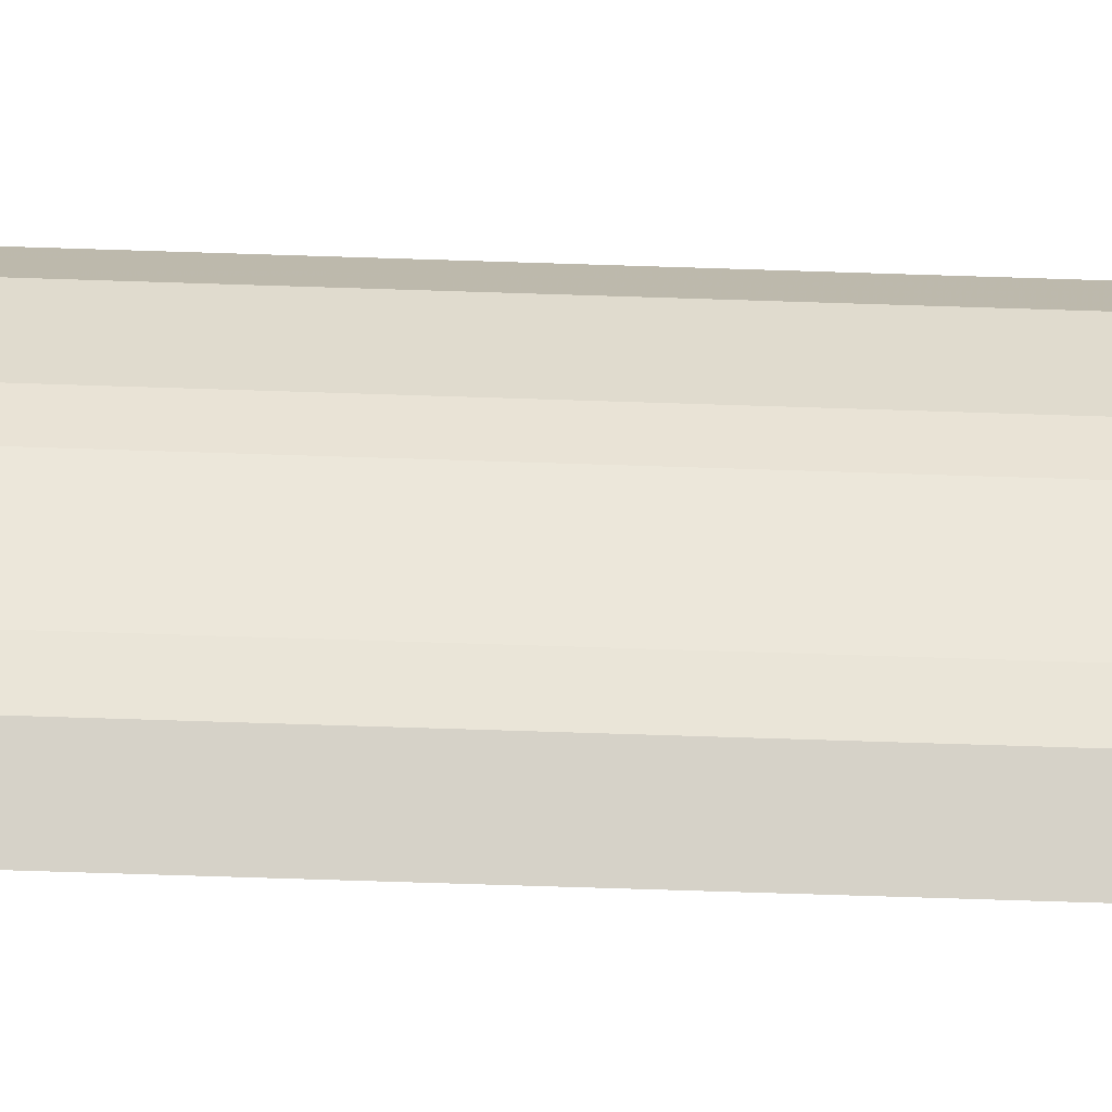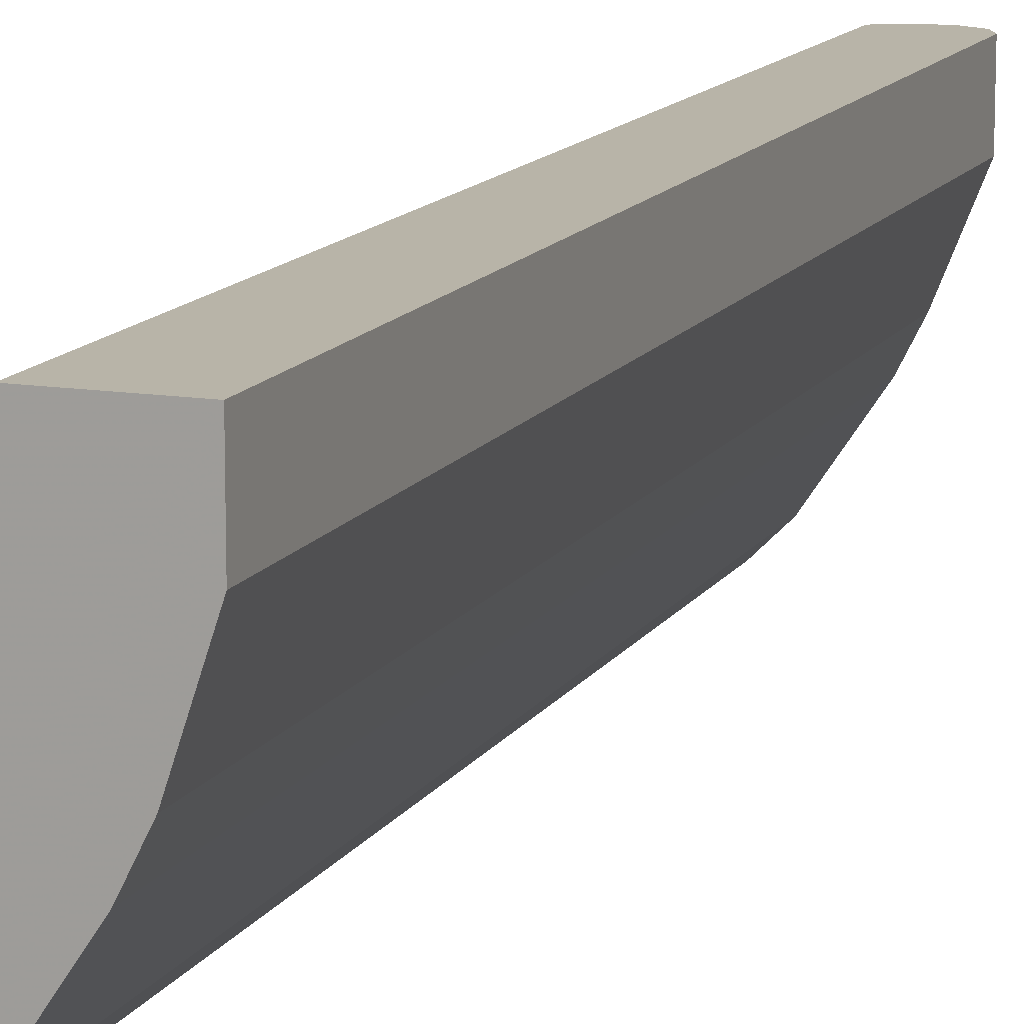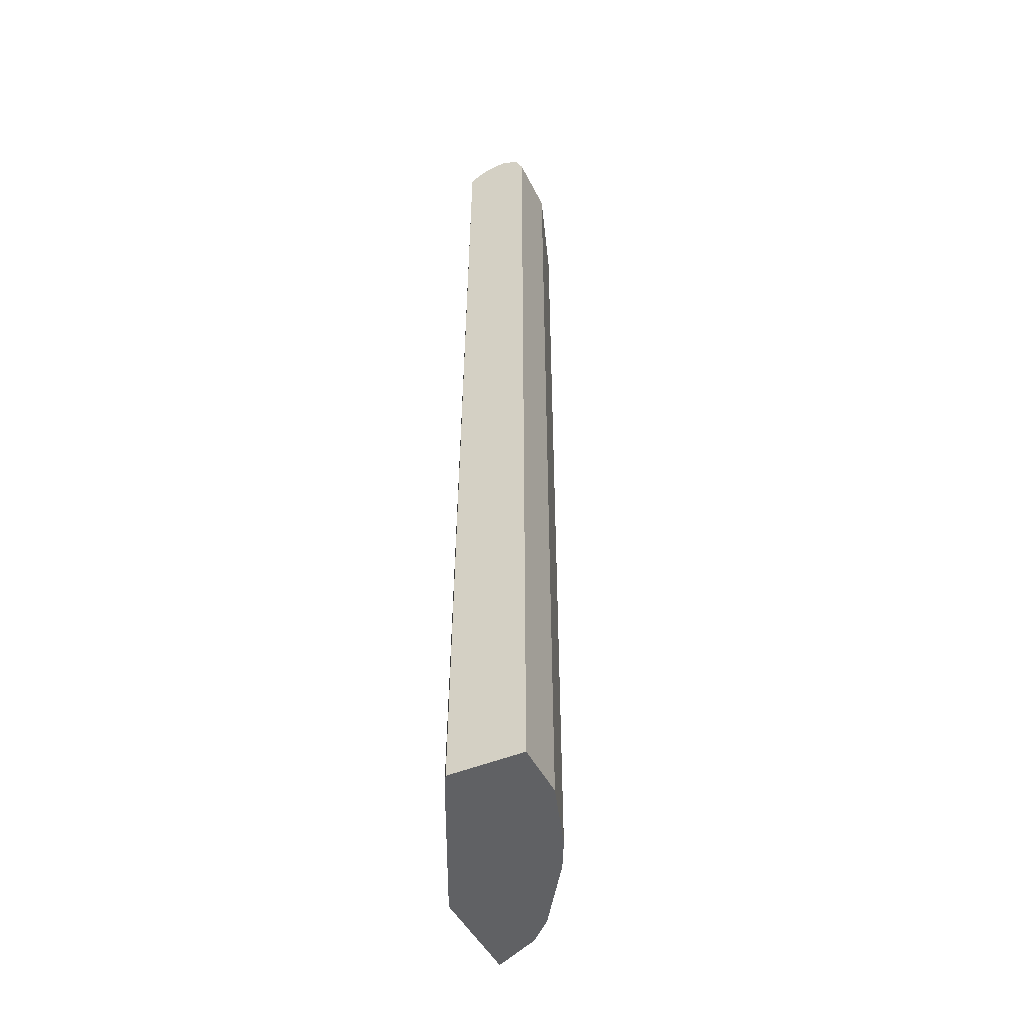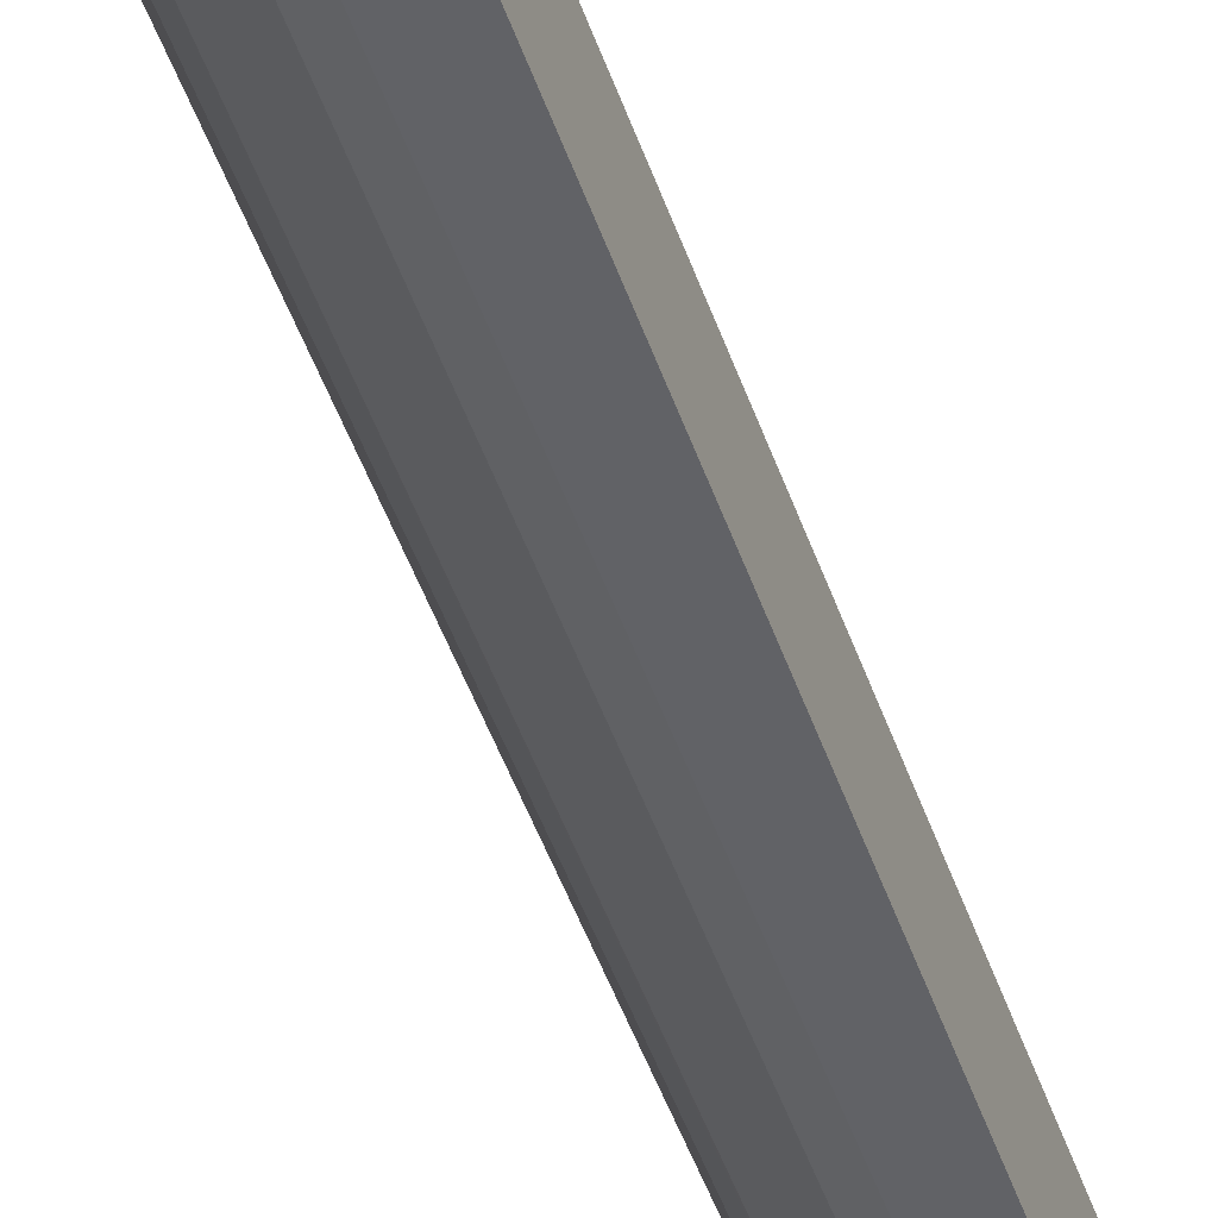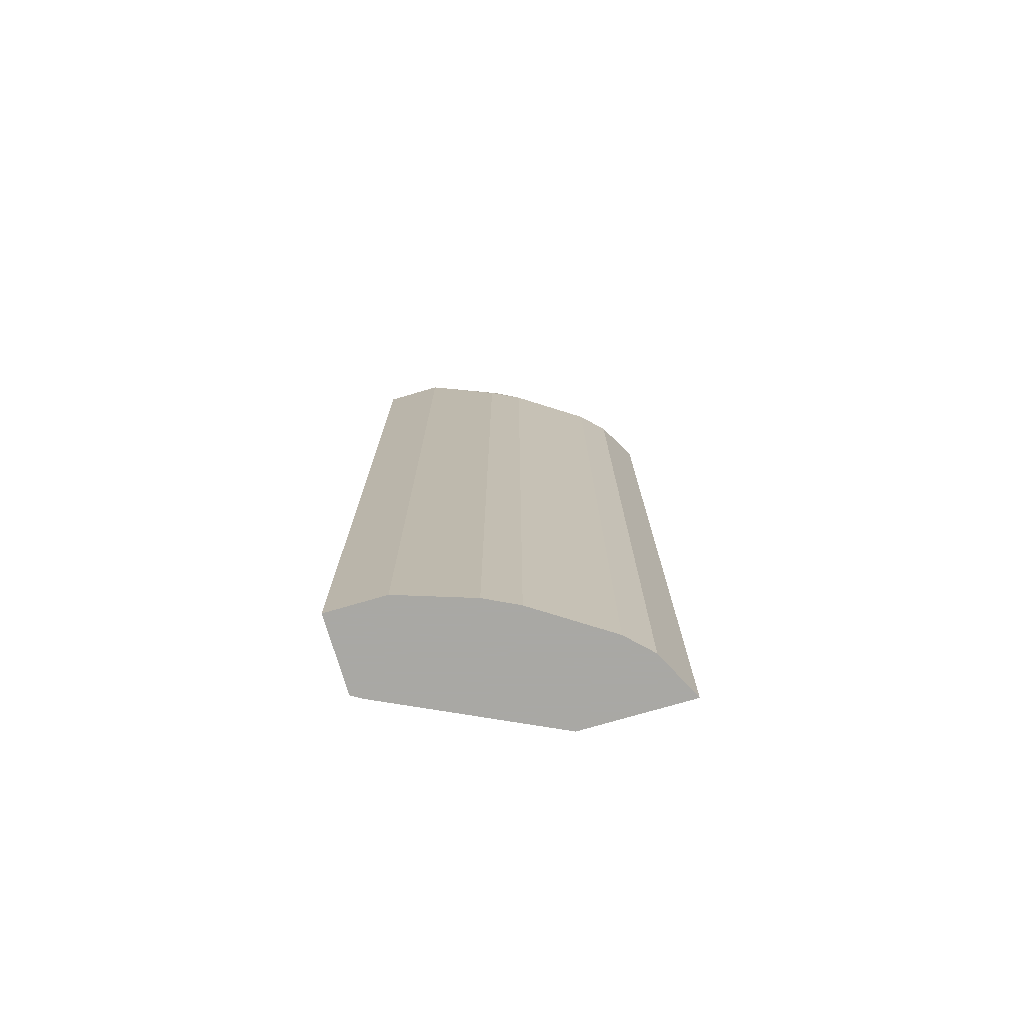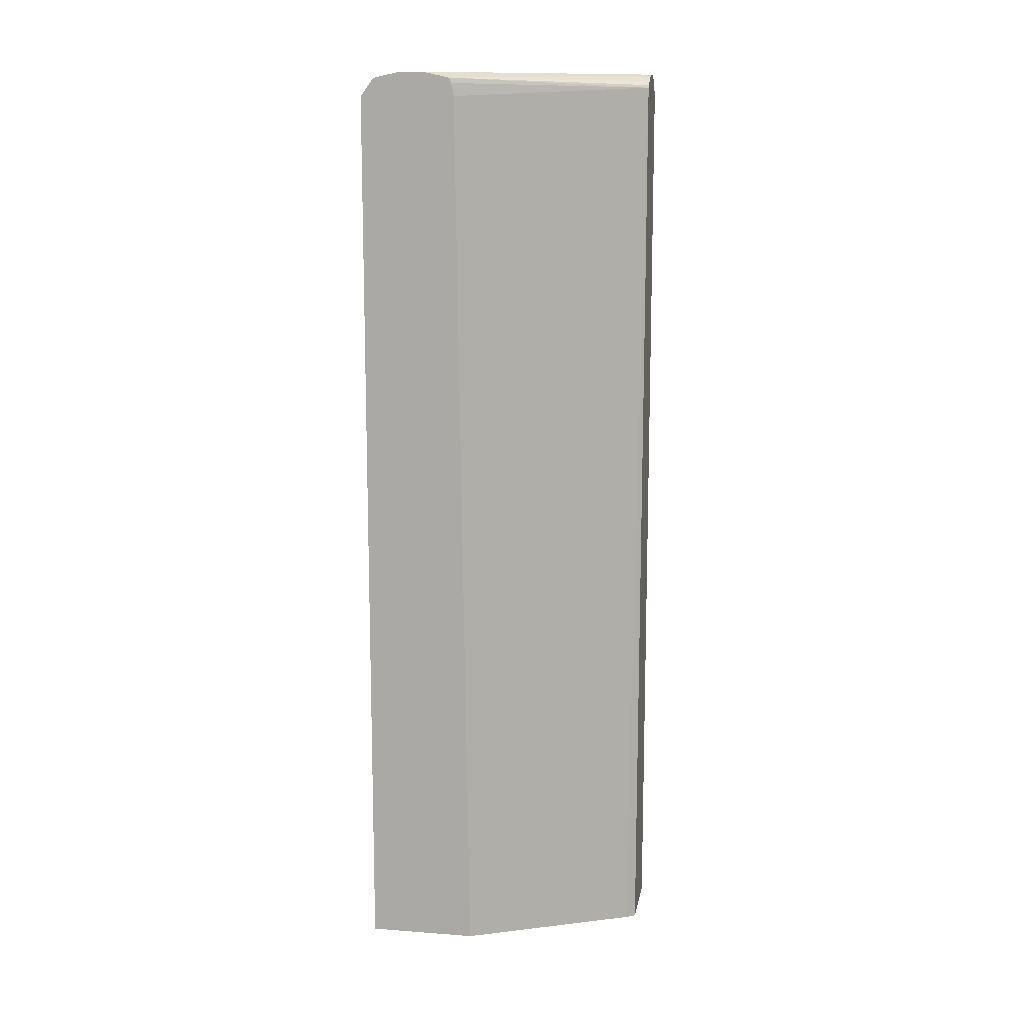
<metadata>
{"format":"obj","ext":"obj","renderer":"f3d","projection":"perspective","resolution":1024,"background":"white","views":[{"elev":-75.2,"azim":88.2,"up":"+Z"},{"elev":13.0,"azim":20.2,"up":"+Z"},{"elev":-46.8,"azim":25.4,"up":"+Y"},{"elev":-53.1,"azim":-160.1,"up":"+Z"},{"elev":-75.0,"azim":106.3,"up":"+Y"},{"elev":11.9,"azim":-79.9,"up":"+Y"}]}
</metadata>
<code>
v 0.5123 0.6724 0.1094
v 0.5123 0.6724 0.03202
v 0.4937 0.6724 0.1094
v 0.5337 0.6618 0.1094
v 0.4803 0.6724 -0.03204
v 0.5337 0.6618 0.02134
v 0.4803 0.6724 0.09604
v 0.4786 0.669 0.1094
v 0.5443 0.6404 0.1094
v 0.4483 0.6724 -0.09603
v 0.5016 0.6618 -0.04272
v 0.5443 0.6404 0.03202
v 0.5043 0.6404 -0.06807
v 0.4963 0.6564 -0.07205
v 0.3307 0.6724 -0.1816
v 0.3307 0.6644 -0.1456
v 0.4662 0.6628 0.1094
v 0.5443 -0.5667 0.1094
v 0.3842 0.6724 -0.1921
v 0.4696 0.6618 -0.1067
v 0.4483 0.6644 -0.1321
v 0.5123 0.6084 -0.06405
v 0.5443 -0.5667 0.03202
v 0.5016 0.6084 -0.08538
v 0.491 0.6084 -0.1067
v 0.4589 0.6404 -0.1387
v 0.4003 0.6564 -0.2161
v 0.4056 0.6618 -0.2028
v 0.3307 0.6724 -0.2136
v 0.3307 0.6574 -0.1421
v 0.4549 0.6537 0.1094
v 0.4567 0.6573 0.1094
v 0.4438 -0.5667 0.1094
v 0.3307 0.6644 -0.2496
v 0.5123 -0.5667 -0.06405
v 0.5016 -0.5667 -0.08538
v 0.4942 -0.5667 -0.1003
v 0.4269 0.6084 -0.2028
v 0.491 -0.5667 -0.1067
v 0.3842 0.6404 -0.2361
v 0.3307 0.6408 -0.2667
v 0.3949 0.6084 -0.2348
v 0.3307 0.6404 -0.1388
v 0.4357 -0.5667 0.09604
v 0.4269 -0.5667 -0.2028
v 0.3307 0.6404 -0.2669
v 0.3682 0.6244 -0.2481
v 0.3522 0.6084 -0.2562
v 0.3949 -0.5667 -0.2348
v 0.3307 -0.5667 -0.1224
v 0.3307 -0.5667 -0.2669
v 0.3522 -0.5667 -0.2562
f 22 36 24
f 18 36 35
f 18 35 23
f 19 21 28
f 19 28 34
f 22 35 36
f 20 28 21
f 24 36 37
f 18 37 36
f 19 34 29
f 18 39 37
f 16 31 32
f 18 49 45
f 18 52 49
f 18 51 52
f 18 50 51
f 18 44 50
f 18 33 44
f 16 32 17
f 16 30 31
f 24 37 25
f 15 30 16
f 18 45 39
f 25 38 26
f 42 49 52
f 25 39 45
f 15 43 30
f 46 52 51
f 46 48 52
f 43 50 44
f 42 52 48
f 42 46 47
f 42 48 46
f 40 47 46
f 40 42 47
f 40 46 41
f 25 37 39
f 38 49 42
f 31 44 33
f 31 43 44
f 30 43 31
f 27 42 40
f 27 38 42
f 27 34 28
f 27 41 34
f 27 40 41
f 26 38 27
f 25 45 38
f 38 45 49
f 15 50 43
f 9 18 23
f 15 46 51
f 4 12 6
f 4 9 12
f 3 7 8
f 2 11 5
f 2 6 11
f 1 6 2
f 1 4 6
f 1 9 4
f 1 18 9
f 1 33 18
f 5 11 20
f 1 31 33
f 1 17 32
f 1 8 17
f 1 3 8
f 1 7 3
f 1 15 7
f 1 29 15
f 1 19 29
f 15 51 50
f 1 5 10
f 1 2 5
f 1 32 31
f 5 20 10
f 1 10 19
f 6 13 14
f 6 12 13
f 15 41 46
f 15 29 34
f 14 28 20
f 14 27 28
f 14 26 27
f 14 25 26
f 13 25 14
f 13 24 25
f 13 22 24
f 12 35 22
f 15 34 41
f 12 22 13
f 12 23 35
f 6 14 11
f 8 15 16
f 8 16 17
f 7 15 8
f 9 23 12
f 10 20 21
f 10 21 19
f 11 14 20

</code>
